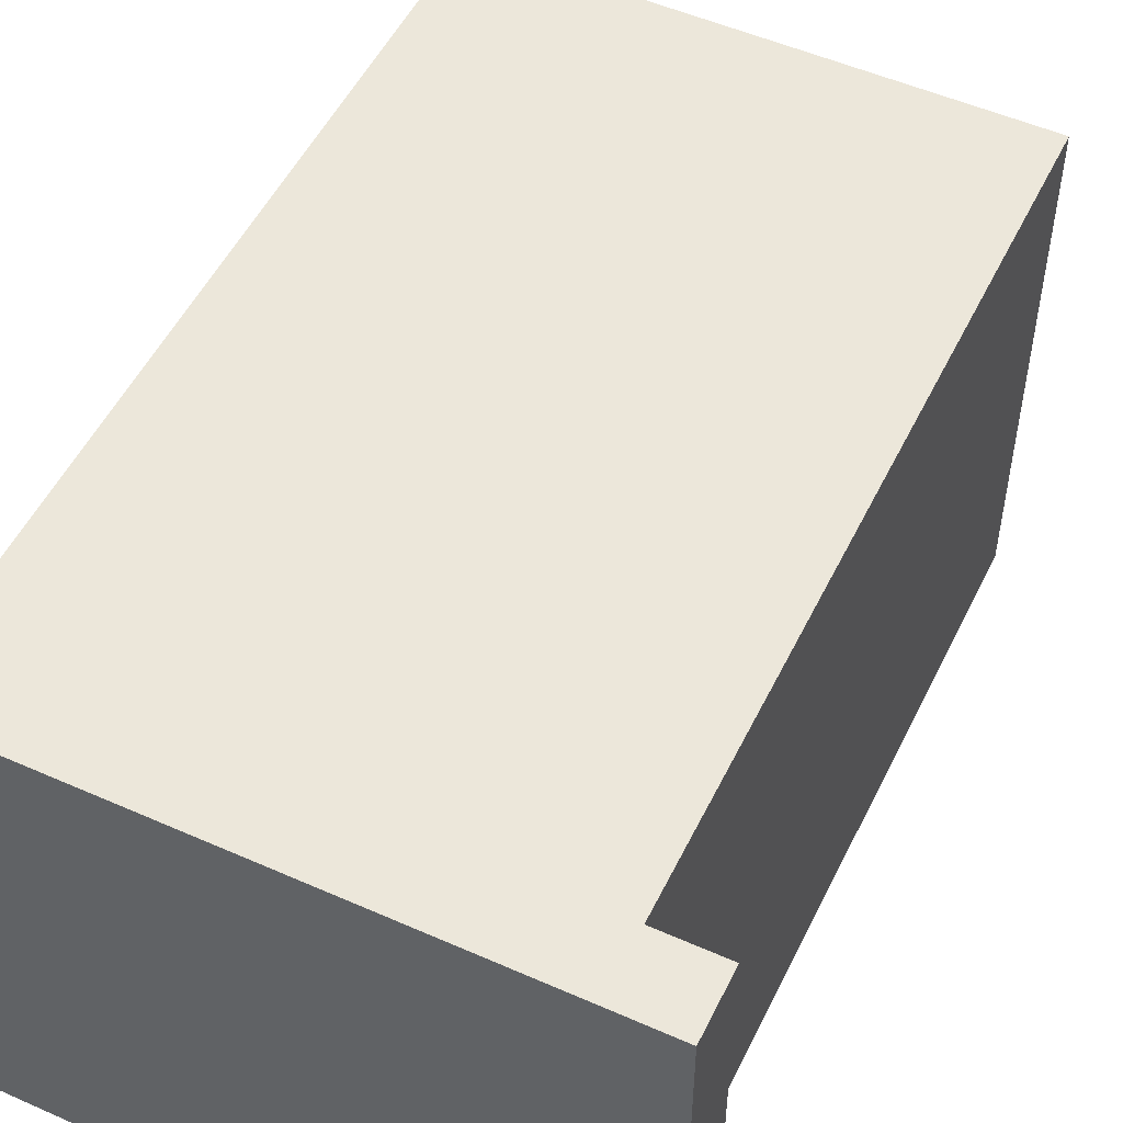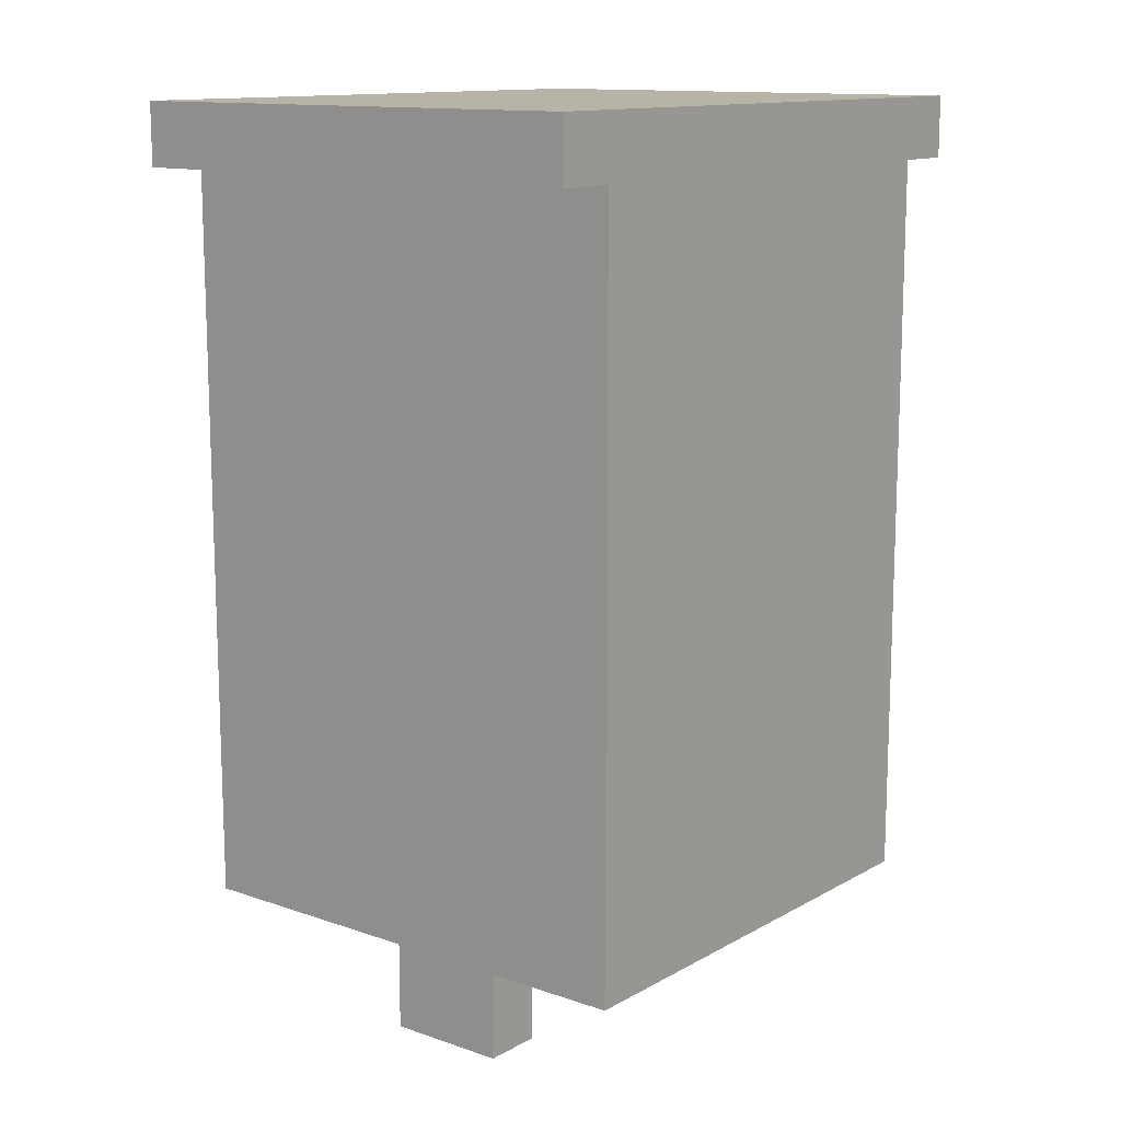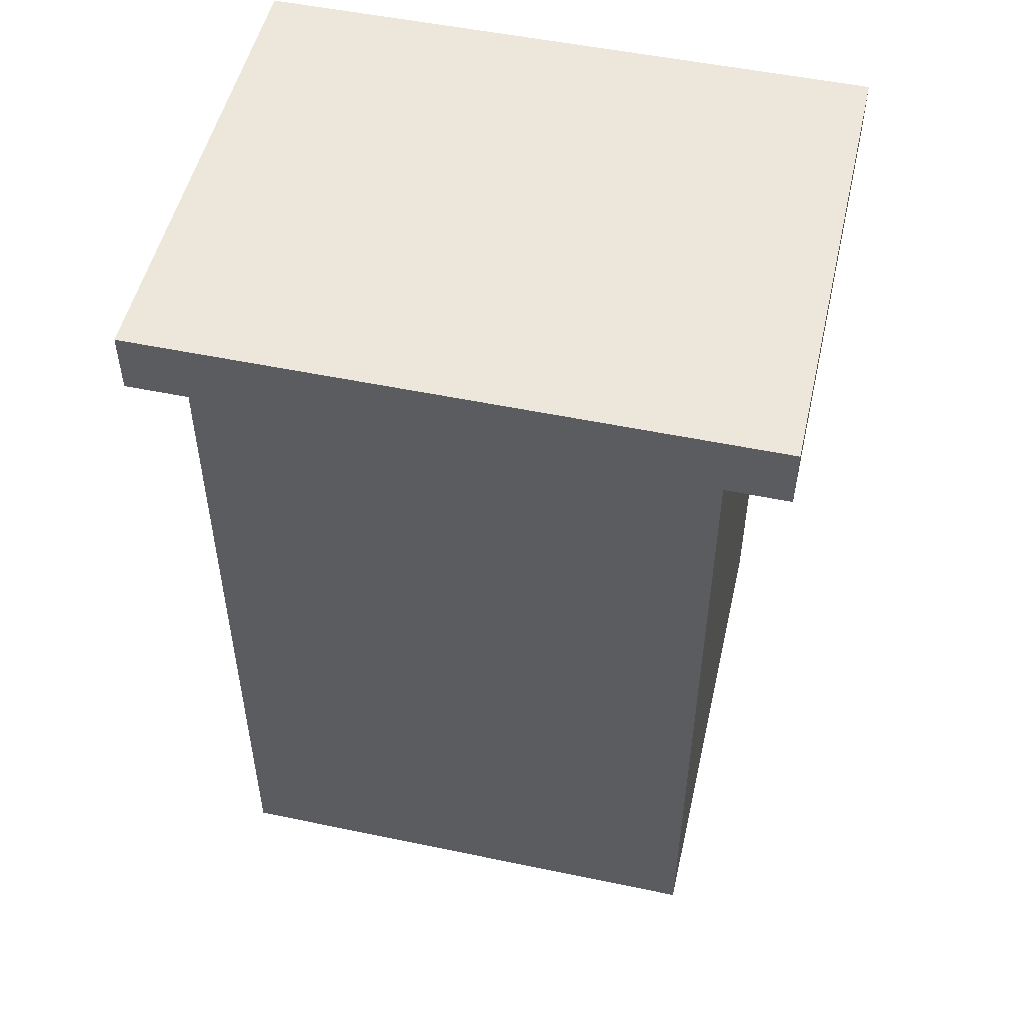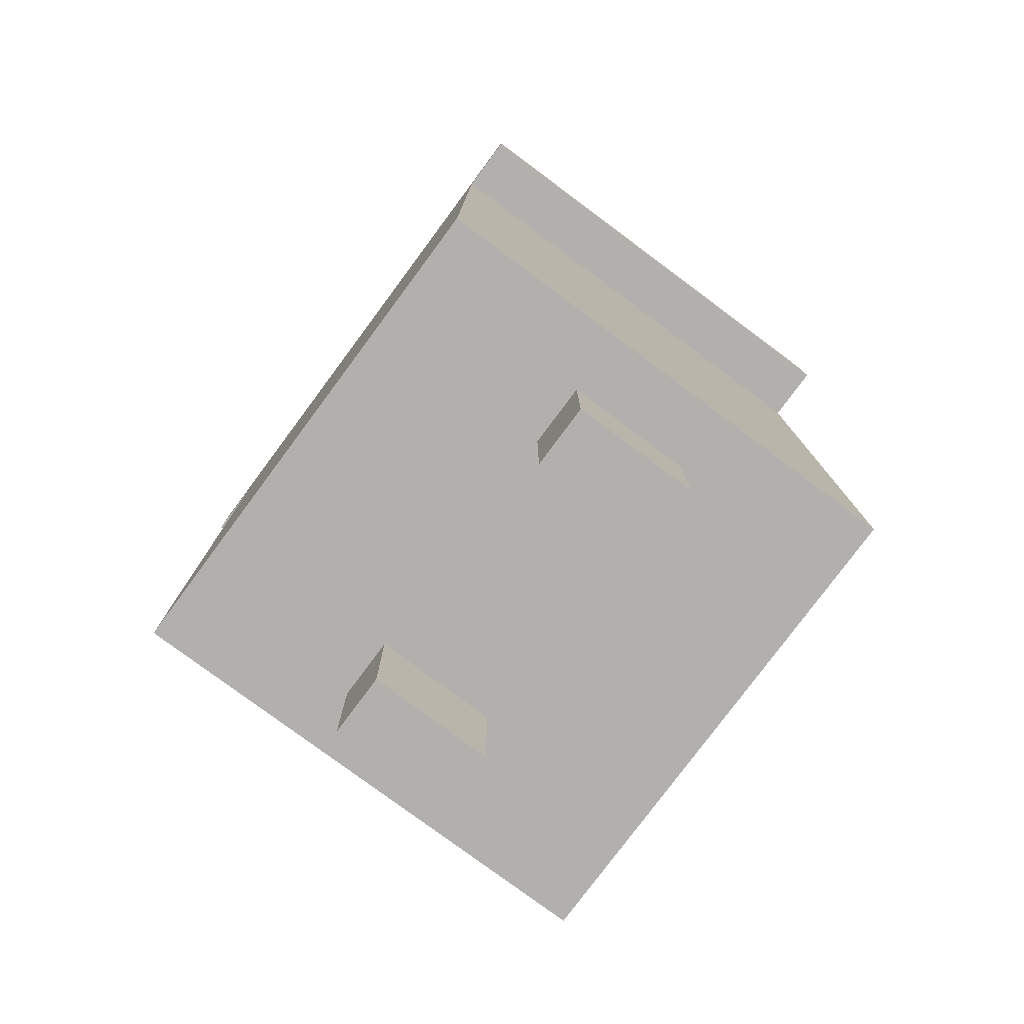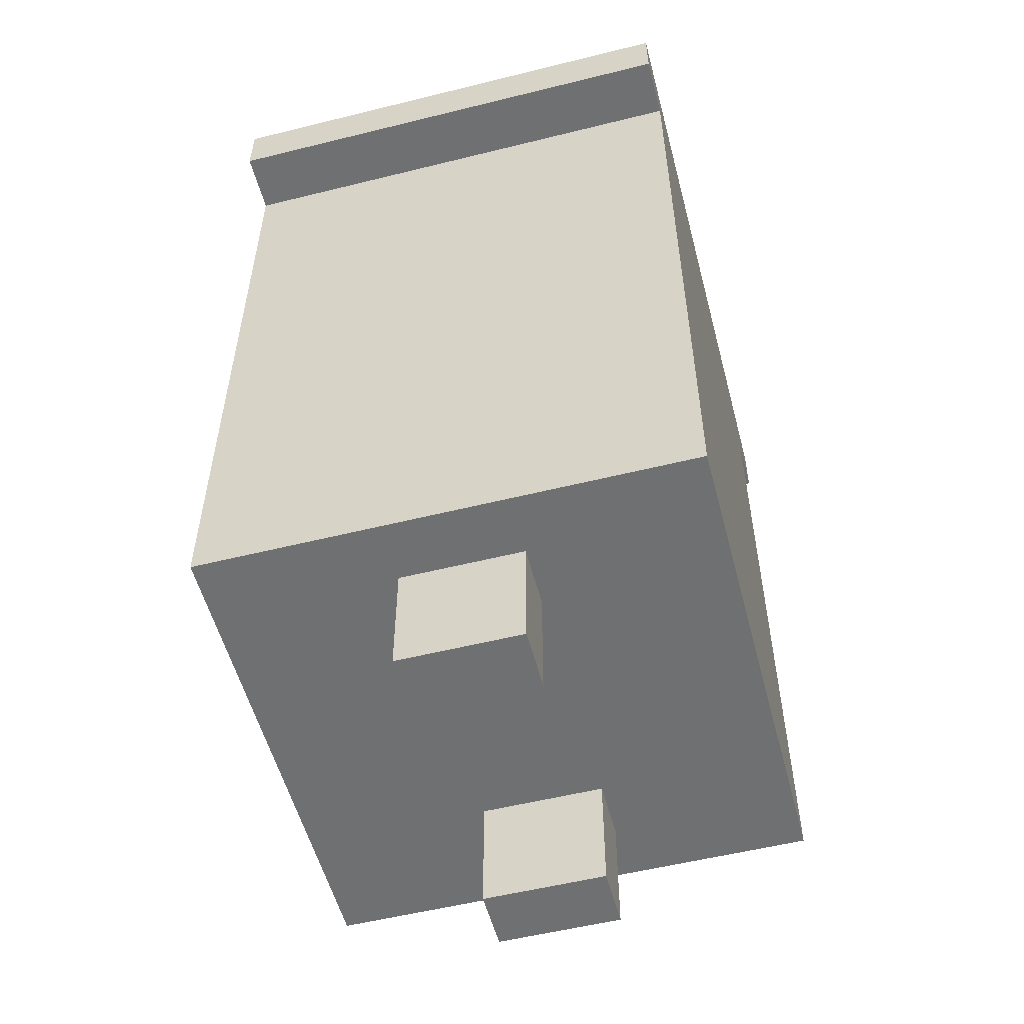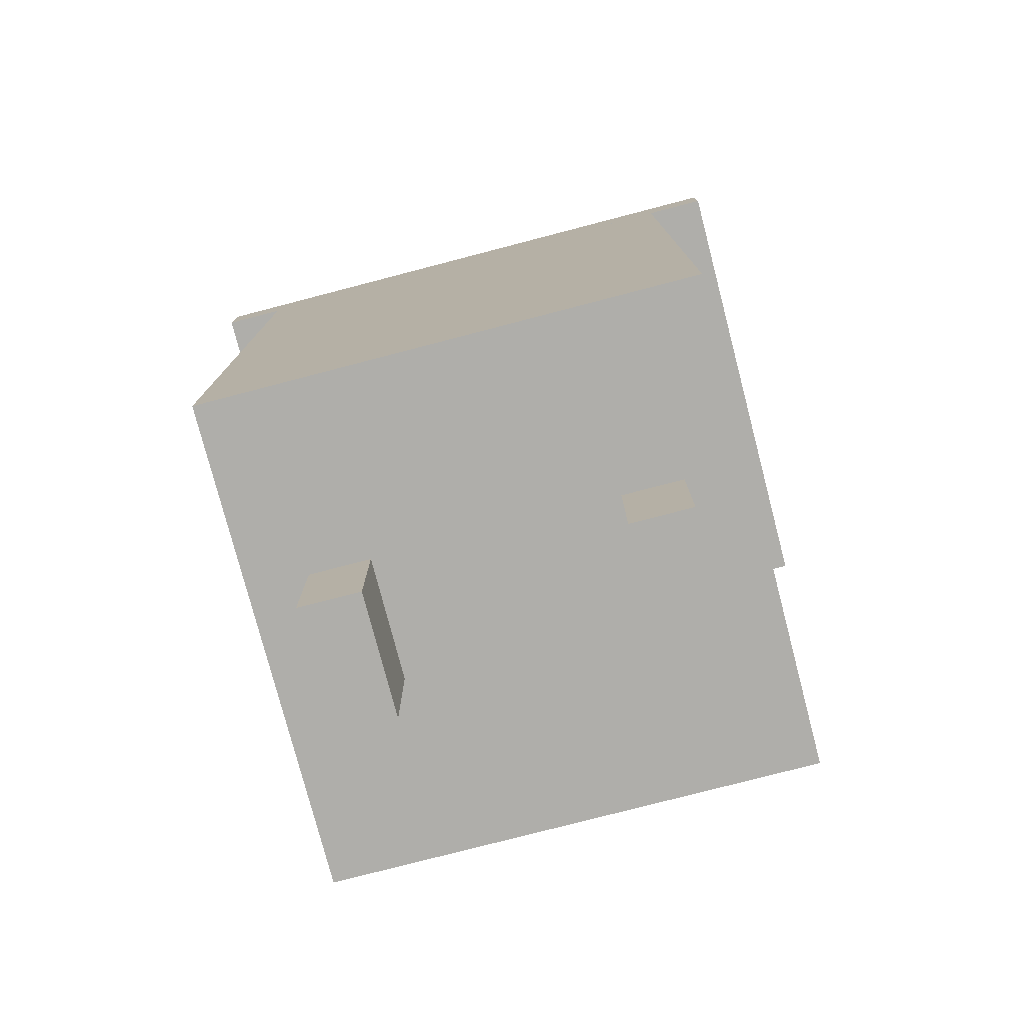
<metadata>
{"format":"obj","ext":"obj","renderer":"f3d","projection":"perspective","resolution":1024,"background":"white","views":[{"elev":51.9,"azim":-154.4,"up":"+Z"},{"elev":12.9,"azim":-51.6,"up":"+Y"},{"elev":51.4,"azim":12.8,"up":"+Y"},{"elev":-78.7,"azim":53.4,"up":"+Y"},{"elev":-54.8,"azim":-75.3,"up":"+Y"},{"elev":-77.6,"azim":14.6,"up":"+Y"}]}
</metadata>
<code>
o arm.r_Plane.007
v -0.02905 0.08944 0.006454
v -0.0226 0.08944 0.006454
v -0.02905 0.08944 -0.006454
v -0.0226 0.08944 -0.006454
v -0.0226 0.05072 0.006454
v -0.0226 0.05072 -0.006454
v -0.02905 0.05072 0.006454
v -0.02905 0.05072 -0.006454
f 1 2 4 3
f 4 2 5 6
f 6 5 7 8
f 3 8 7 1
f 4 6 8 3
f 1 7 5 2
o arm.l_Plane.006
v 0.02903 0.08944 0.006454
v 0.03549 0.08944 0.006454
v 0.02903 0.08944 -0.006454
v 0.03549 0.08944 -0.006454
v 0.03549 0.05072 0.006454
v 0.03549 0.05072 -0.006454
v 0.02903 0.05072 0.006454
v 0.02903 0.05072 -0.006454
f 9 10 12 11
f 12 10 13 14
f 14 13 15 16
f 11 16 15 9
f 12 14 16 11
f 9 15 13 10
o leg.l_Plane.005
v 0.01613 0.012 0.006454
v 0.02258 0.012 0.006454
v 0.01613 0.012 -0.006454
v 0.02258 0.012 -0.006454
v 0.02258 -0.000913 0.006454
v 0.02258 -0.000913 -0.006454
v 0.01613 -0.000913 0.006454
v 0.01613 -0.000913 -0.006454
f 17 18 20 19
f 20 18 21 22
f 22 21 23 24
f 19 24 23 17
f 20 22 24 19
f 17 23 21 18
o leg.r_Plane.002
v -0.01614 0.012 0.006454
v -0.00969 0.012 0.006454
v -0.01614 0.012 -0.006454
v -0.00969 0.012 -0.006454
v -0.00969 -0.000913 0.006454
v -0.00969 -0.000913 -0.006454
v -0.01614 -0.000913 0.006454
v -0.01614 -0.000913 -0.006454
f 25 26 28 27
f 28 26 29 30
f 30 29 31 32
f 27 32 31 25
f 28 30 32 27
f 25 31 29 26
o body_Plane.001
v -0.02905 0.0959 0.02582
v 0.03549 0.0959 0.02582
v -0.02905 0.0959 -0.02582
v 0.03549 0.0959 -0.02582
v 0.03549 0.08944 0.02582
v 0.03549 0.08944 -0.02582
v 0.02903 0.08944 0.02582
v 0.02903 0.08944 -0.02582
v 0.02903 0.012 0.02582
v 0.02903 0.012 -0.02582
v -0.0226 0.012 0.02582
v -0.0226 0.012 -0.02582
v -0.0226 0.08944 0.02582
v -0.0226 0.08944 -0.02582
v -0.02905 0.08944 0.02582
v -0.02905 0.08944 -0.02582
f 33 34 36 35
f 36 34 37 38
f 38 37 39 40
f 40 39 41 42
f 42 41 43 44
f 44 43 45 46
f 46 45 47 48
f 35 48 47 33
f 33 47 37 34
f 39 45 43 41
f 35 36 38 48
f 42 44 46 40

</code>
